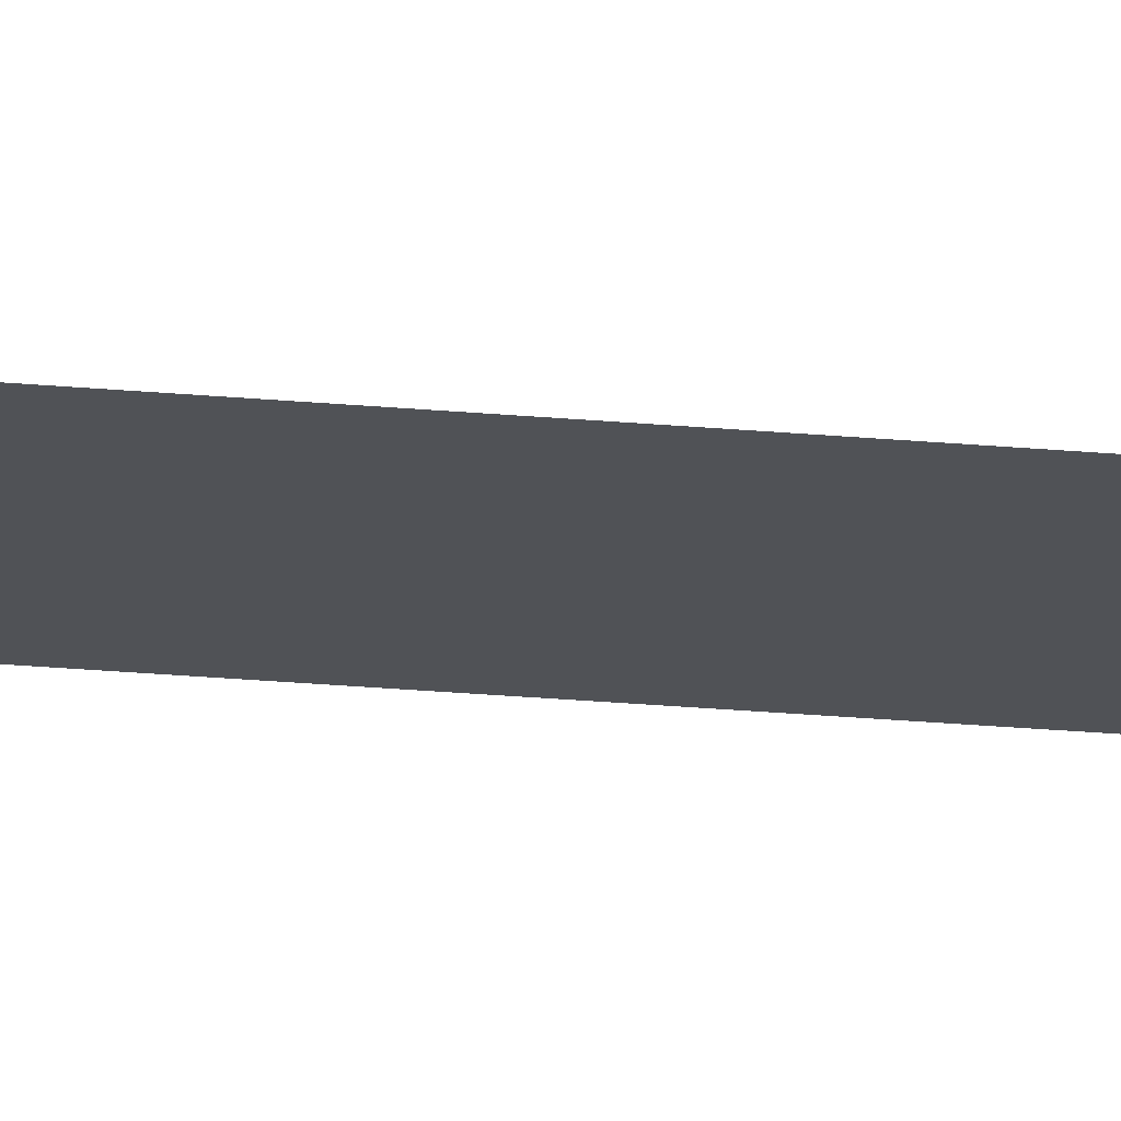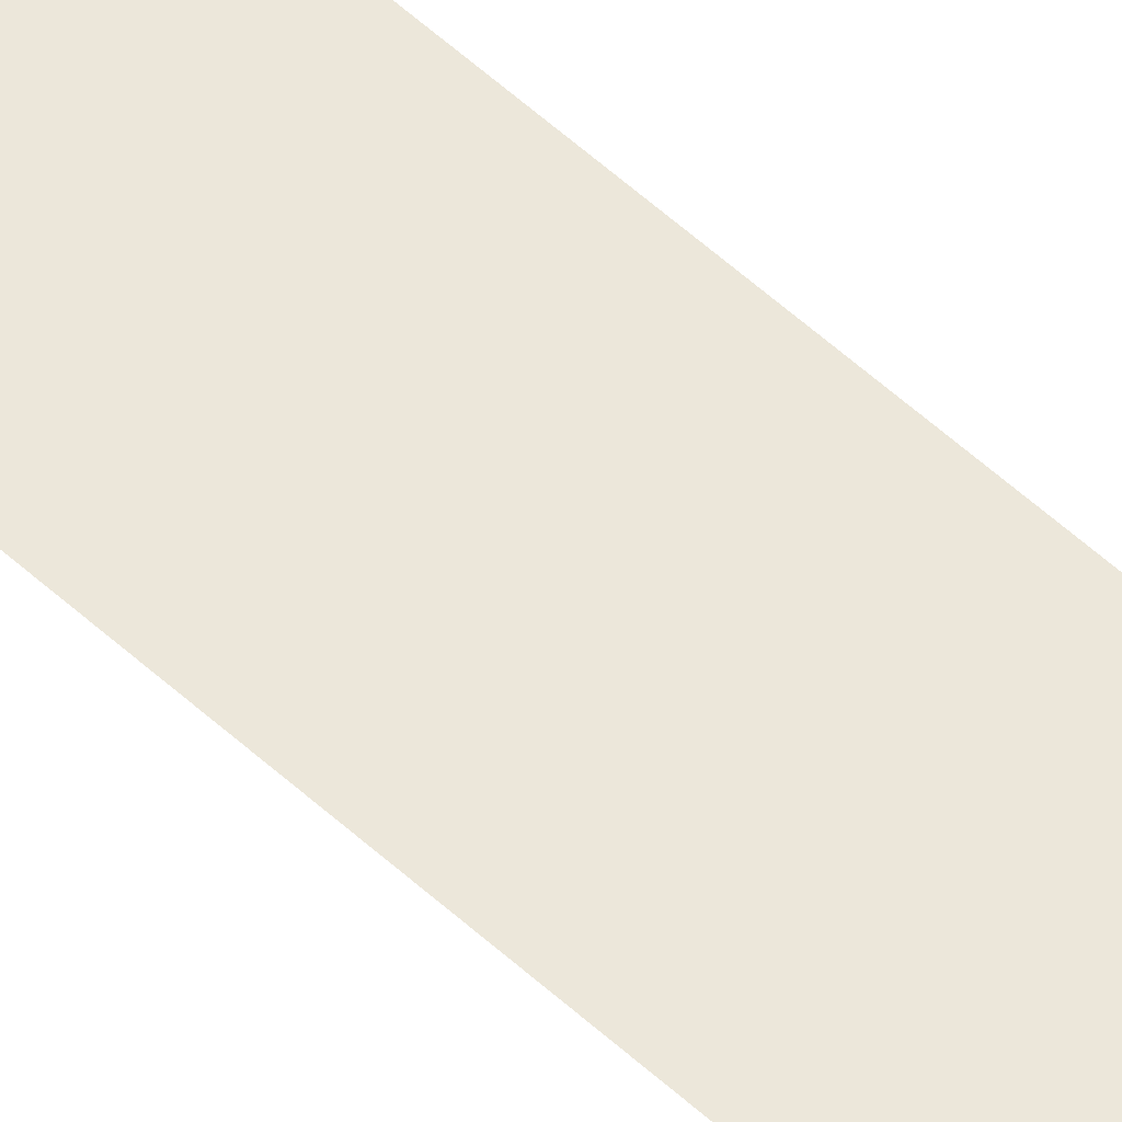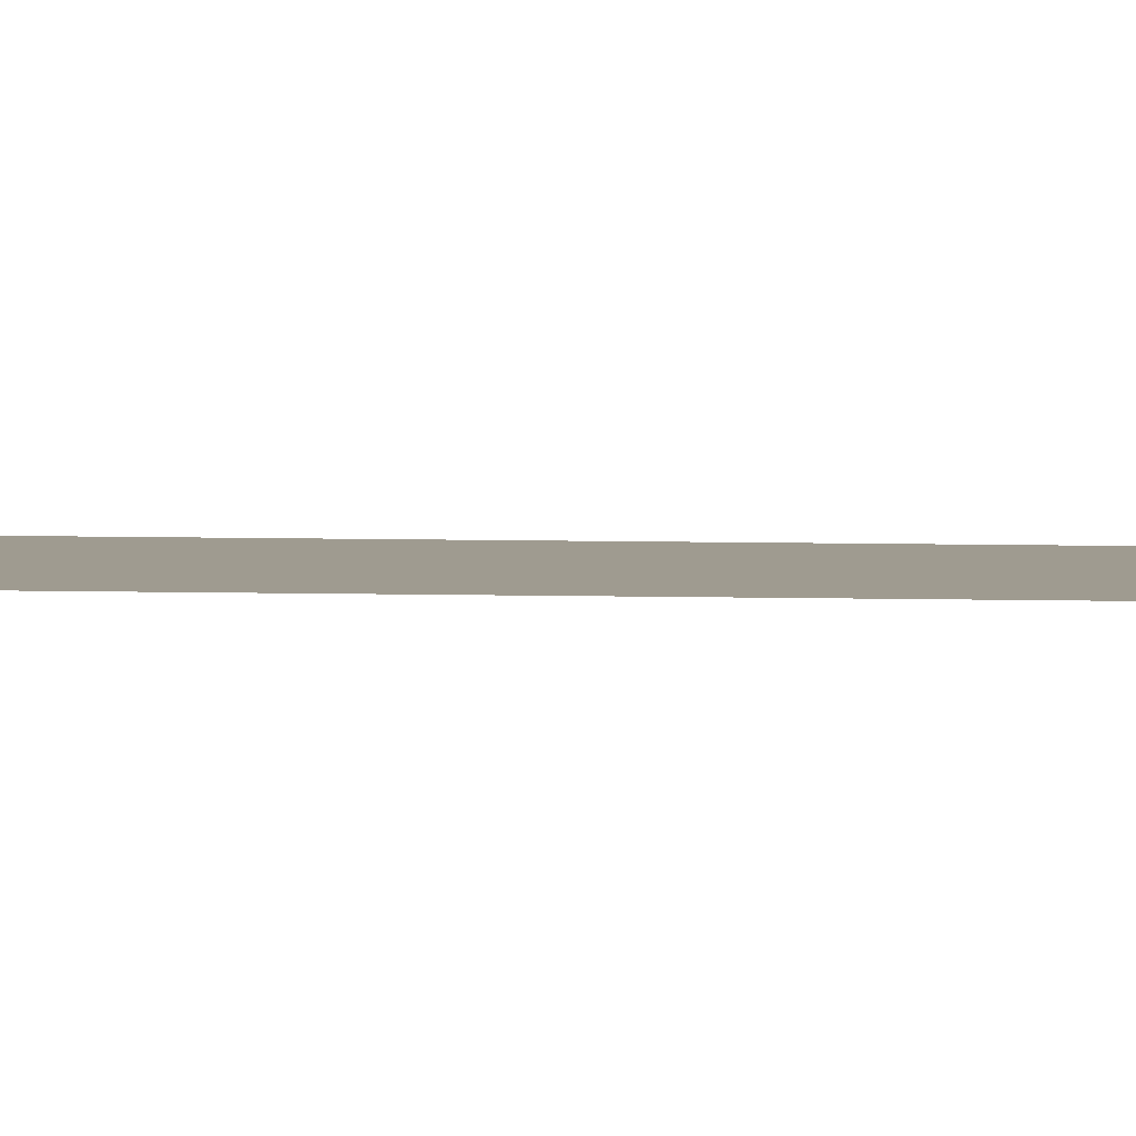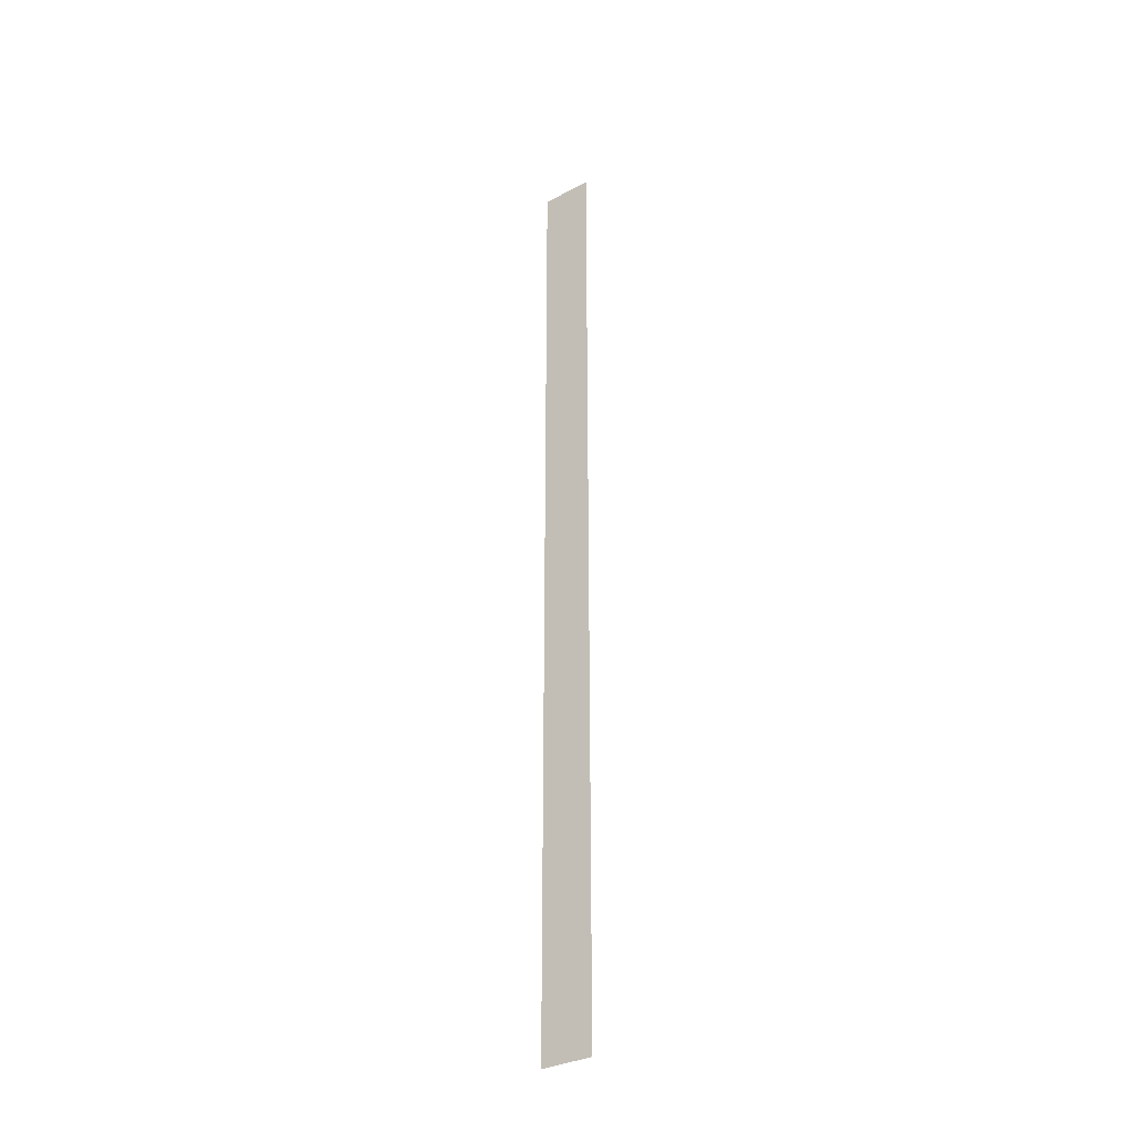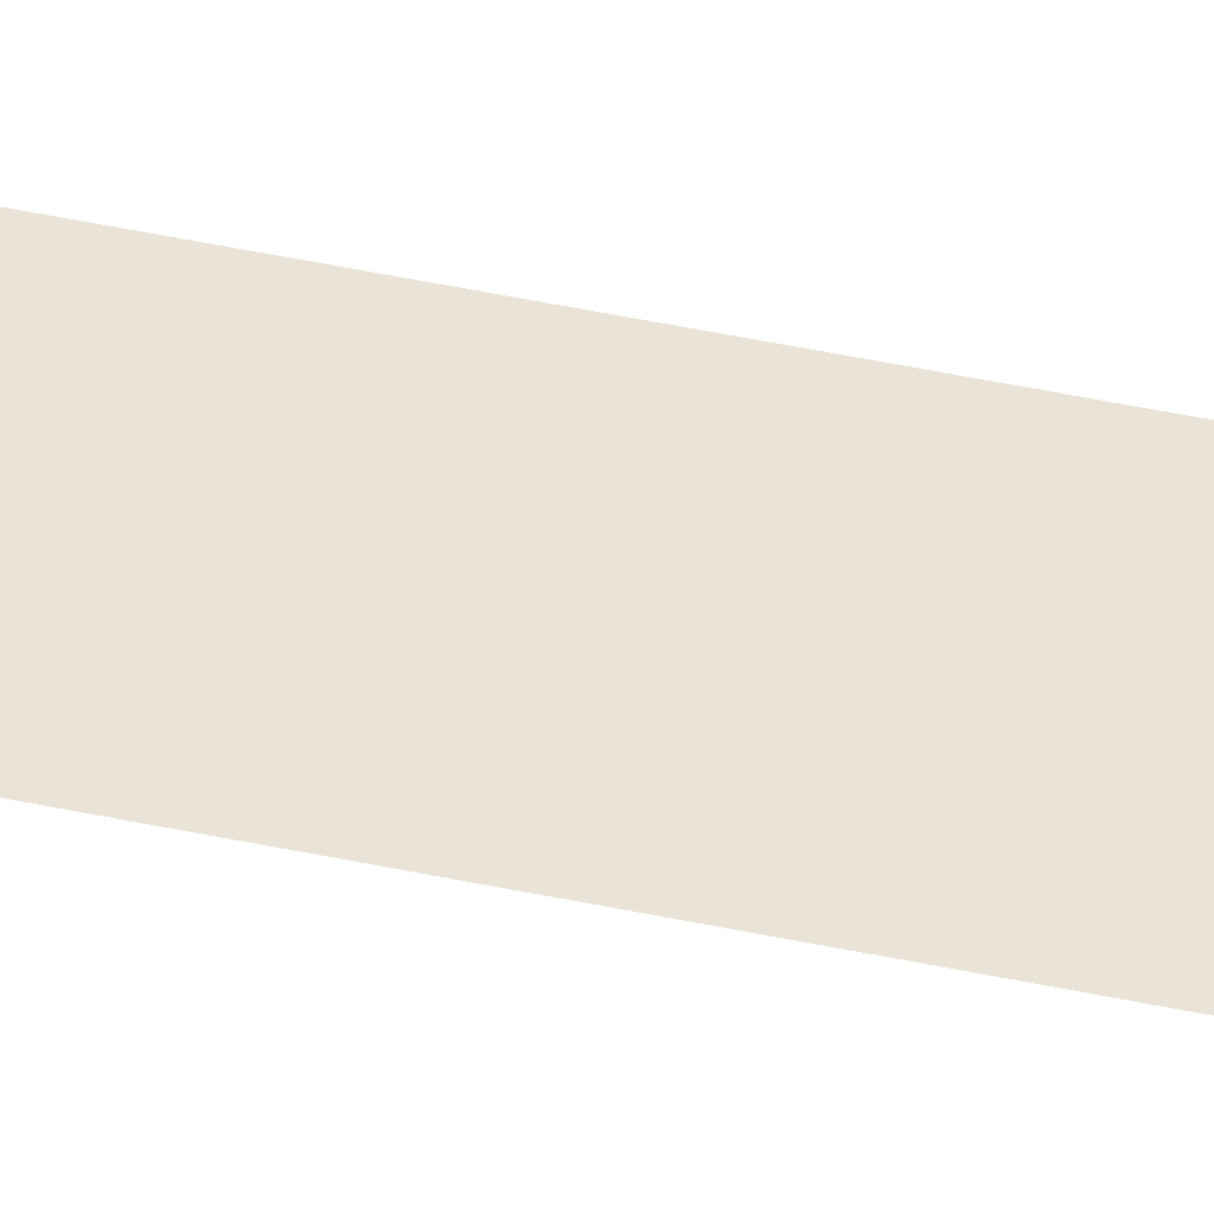
<metadata>
{"format":"obj","ext":"obj","renderer":"f3d","projection":"perspective","resolution":1024,"background":"white","views":[{"elev":-21.0,"azim":-100.0,"up":"+Y"},{"elev":52.6,"azim":-45.0,"up":"+Y"},{"elev":4.0,"azim":-82.5,"up":"+Y"},{"elev":-32.9,"azim":36.4,"up":"+Z"},{"elev":43.4,"azim":-75.5,"up":"+Y"}]}
</metadata>
<code>
o #ID685
v 0.2233 0.7853 0.4306
v 0.2246 0.7853 0.4056
v 0.2233 0.7853 0.4056
v 0.2246 0.7853 0.4306
v 0.2246 0.7853 0.4306
v 0.2233 0.7853 0.4306
v 0.2246 0.7853 0.4056
v 0.2233 0.7853 0.4056
f 1 2 3
f 2 1 4
f 5 6 7
f 8 7 6

</code>
